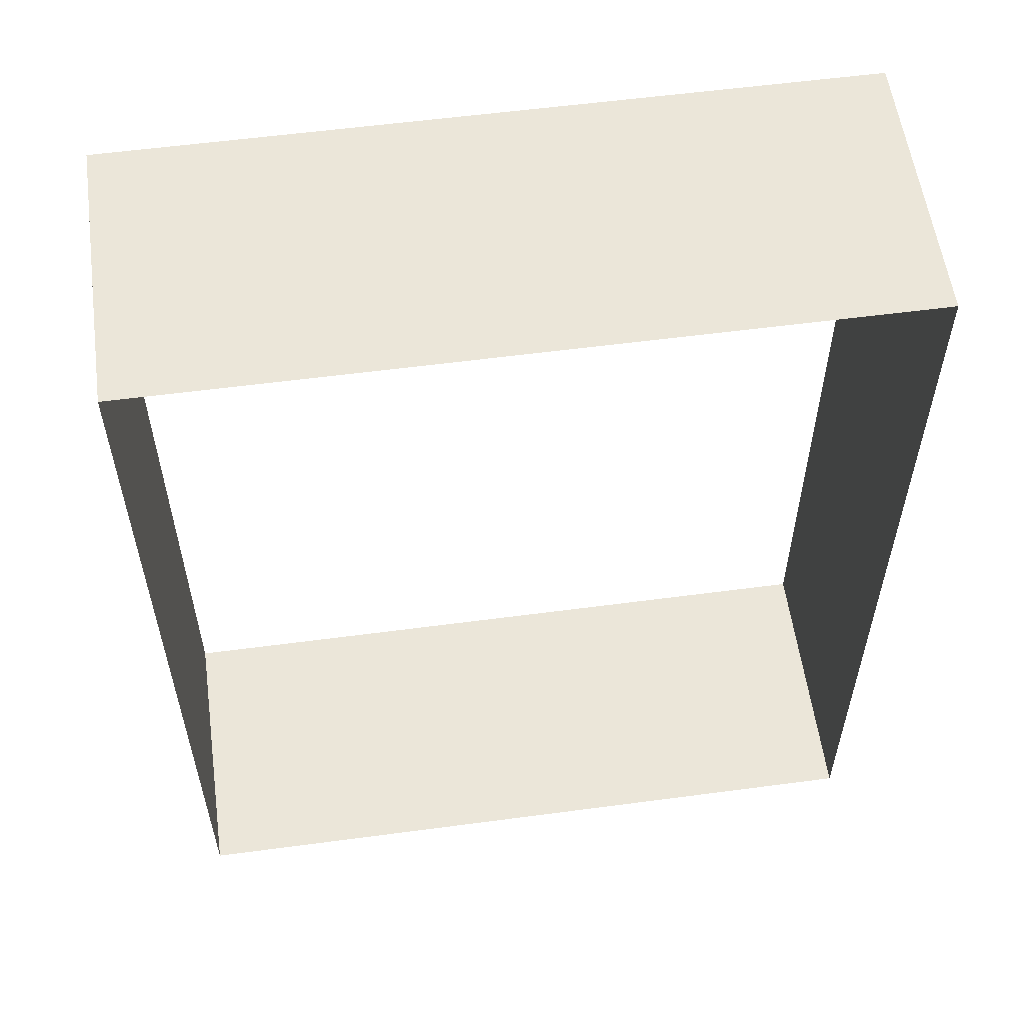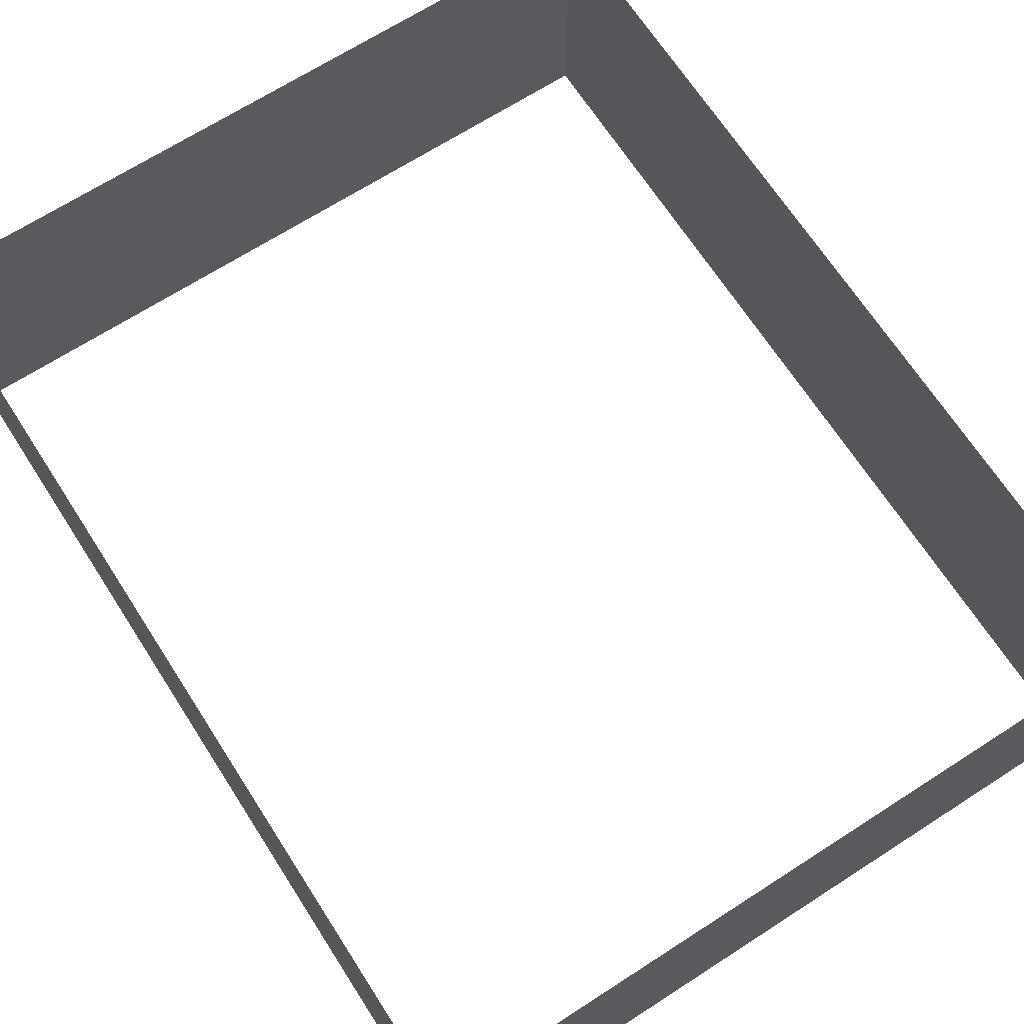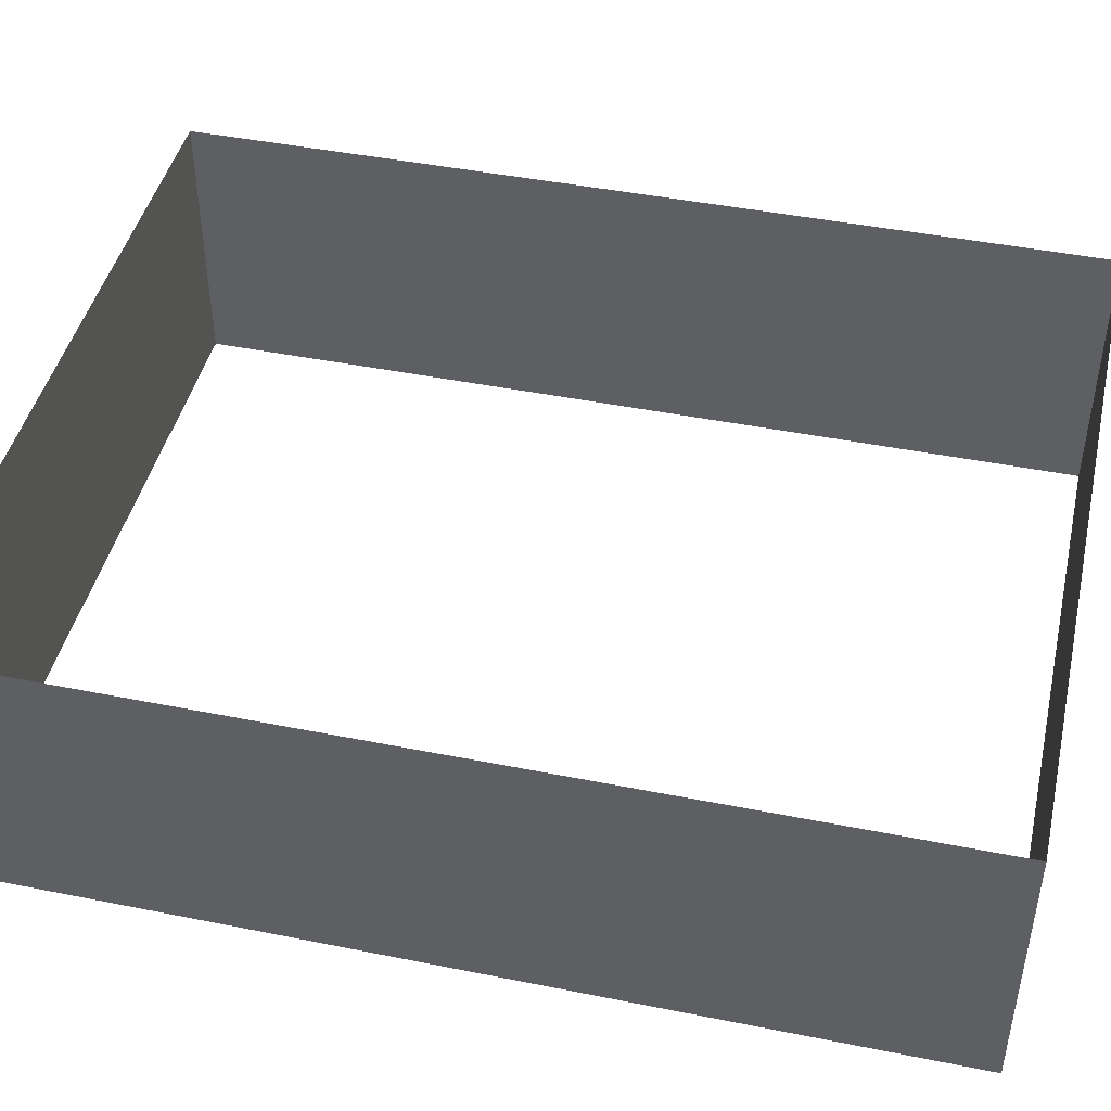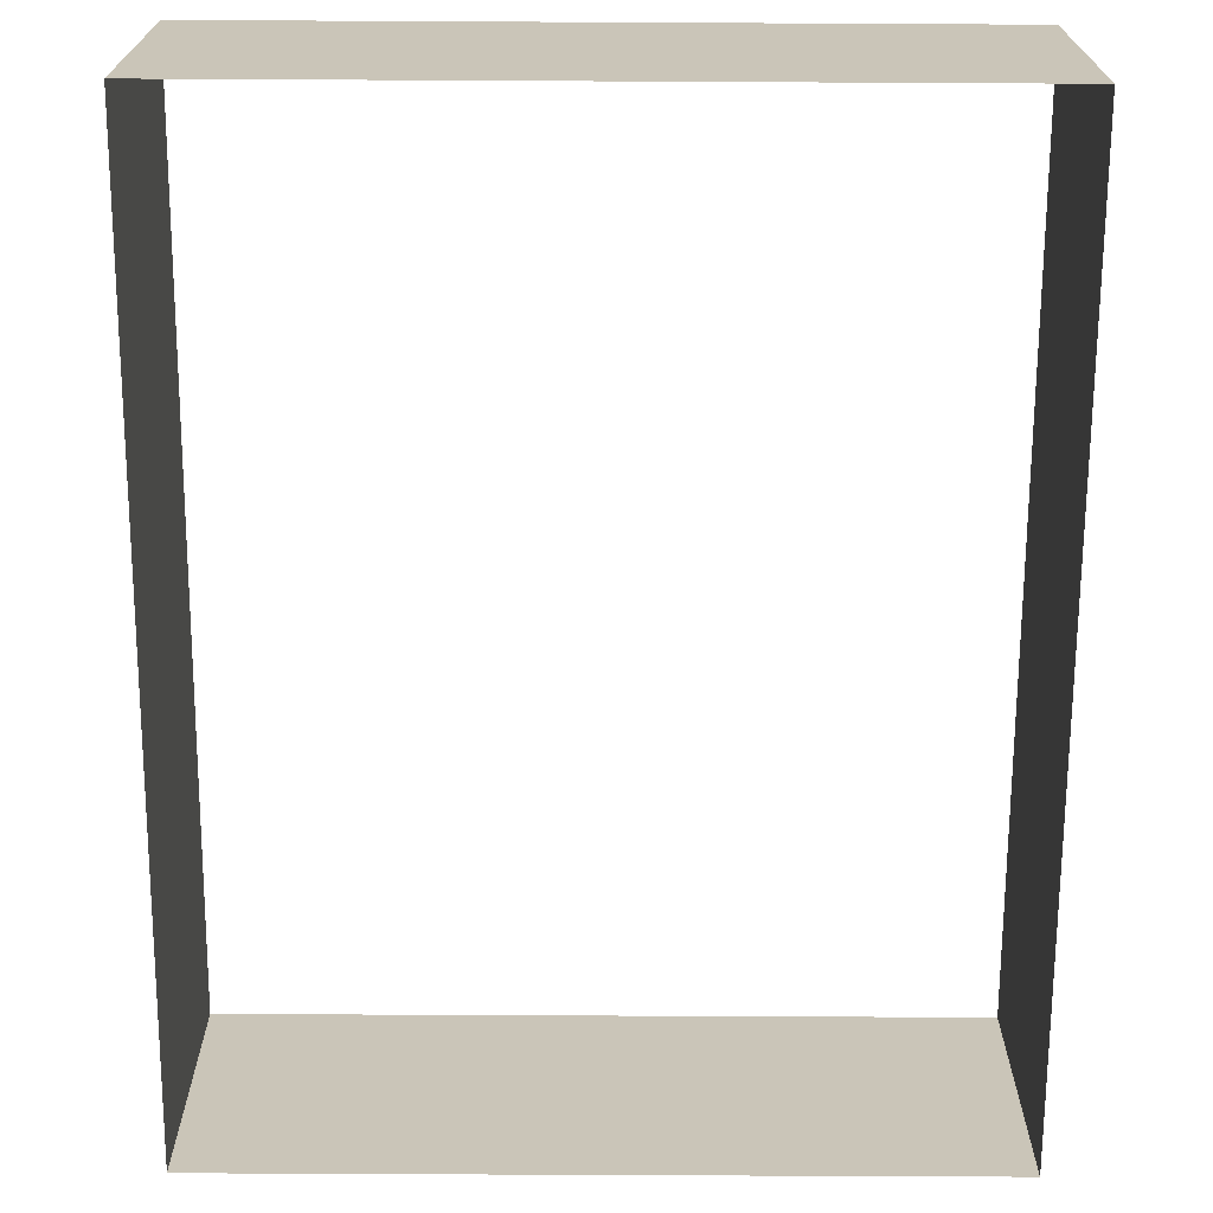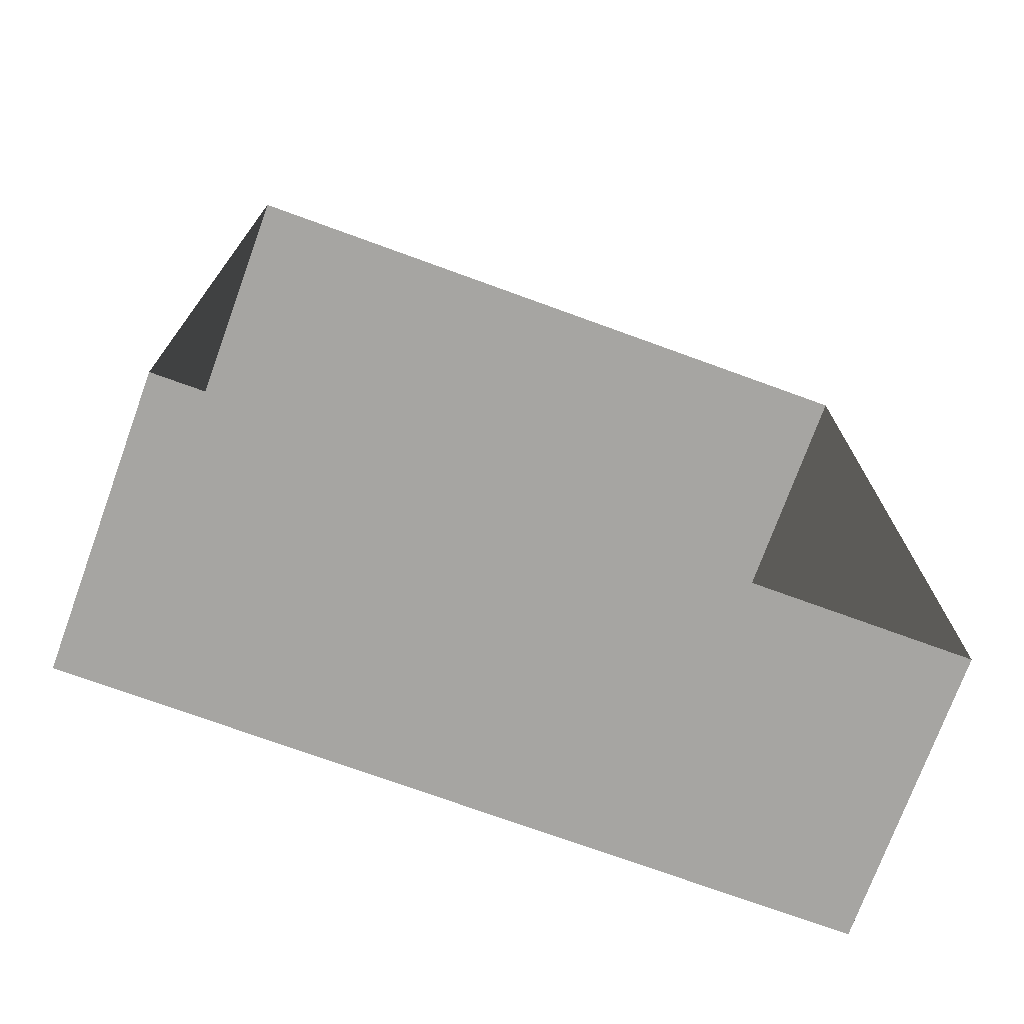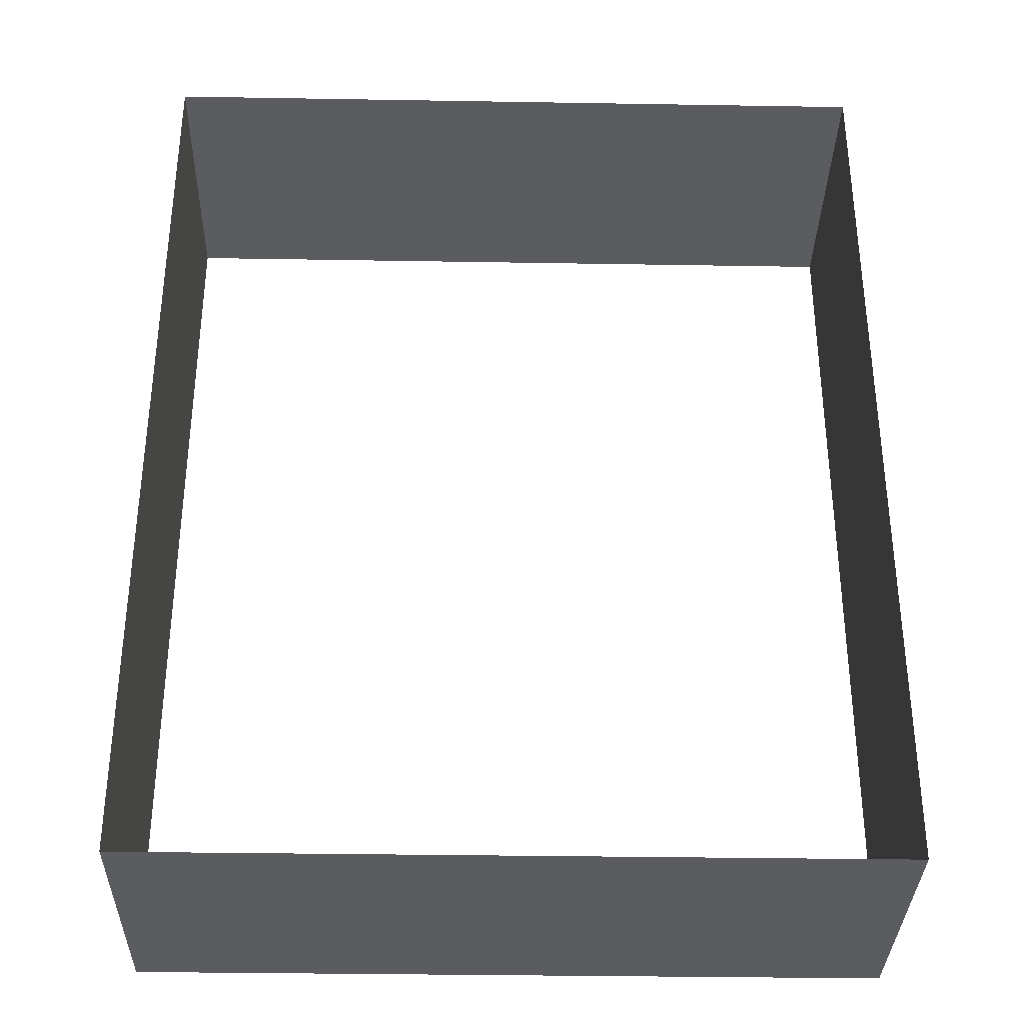
<metadata>
{"format":"obj","ext":"obj","renderer":"f3d","projection":"perspective","resolution":1024,"background":"white","views":[{"elev":57.2,"azim":172.1,"up":"+Z"},{"elev":68.3,"azim":147.2,"up":"+Y"},{"elev":44.7,"azim":103.1,"up":"+Y"},{"elev":-69.5,"azim":-0.3,"up":"+Y"},{"elev":-73.6,"azim":160.0,"up":"+Z"},{"elev":-33.9,"azim":-1.3,"up":"+Z"}]}
</metadata>
<code>
o model_9
v -40.01 15 49.99
v 0.3086 15 49.99
v -40.01 -0.0001952 49.99
v 0.3086 -0.0001952 49.99
v -40.01 -15 49.99
v 0.3086 -15 49.99
v 39.99 -0.0001952 49.99
v 39.99 -15 49.99
v 39.99 15 49.99
v -40.01 -15 -50.01
v -40.01 -0.0001952 -50.01
v 0.3086 -15 -50.01
v 0.3086 -0.0001952 -50.01
v 39.99 -15 -50.01
v 39.99 -0.0001952 -50.01
v 0.3086 15 -50.01
v 39.99 15 -50.01
v -40.01 15 -50.01
v 39.99 -15 -50.01
v 39.99 -15 0.3858
v 39.99 -0.0001952 -50.01
v 39.99 -0.0001952 0.3858
v 39.99 15 -50.01
v 39.99 15 0.3858
v 39.99 -0.0001952 49.99
v 39.99 15 49.99
v 39.99 -15 49.99
v -40.01 15 -50.01
v -40.01 -0.0001952 -50.01
v -40.01 15 0.3858
v -40.01 -0.0001952 0.3858
v -40.01 15 49.99
v -40.01 -0.0001952 49.99
v -40.01 -15 0.3858
v -40.01 -15 49.99
v -40.01 -15 -50.01
f 1 2 3
f 2 4 3
f 3 4 5
f 4 4 5
f 5 4 6
f 4 7 6
f 6 7 8
f 7 8 8
f 8 8 2
f 8 2 2
f 2 2 4
f 2 9 4
f 4 9 7
f 9 7 7
f 7 7 10
f 7 10 10
f 10 10 11
f 10 12 11
f 11 12 13
f 12 14 13
f 13 14 13
f 14 15 13
f 13 15 16
f 15 17 16
f 16 17 17
f 17 11 17
f 17 11 11
f 11 13 11
f 11 13 18
f 13 16 18
f 18 16 16
f 16 19 16
f 16 19 19
f 19 20 19
f 19 20 21
f 20 22 21
f 21 22 23
f 22 22 23
f 23 22 24
f 22 25 24
f 24 25 26
f 25 26 26
f 26 26 20
f 26 20 20
f 20 20 22
f 20 27 22
f 22 27 25
f 27 25 25
f 25 25 28
f 25 28 28
f 28 28 29
f 28 30 29
f 29 30 31
f 30 32 31
f 31 32 31
f 32 33 31
f 31 33 34
f 33 35 34
f 34 35 35
f 35 29 35
f 35 29 29
f 29 31 29
f 29 31 36
f 31 34 36

</code>
